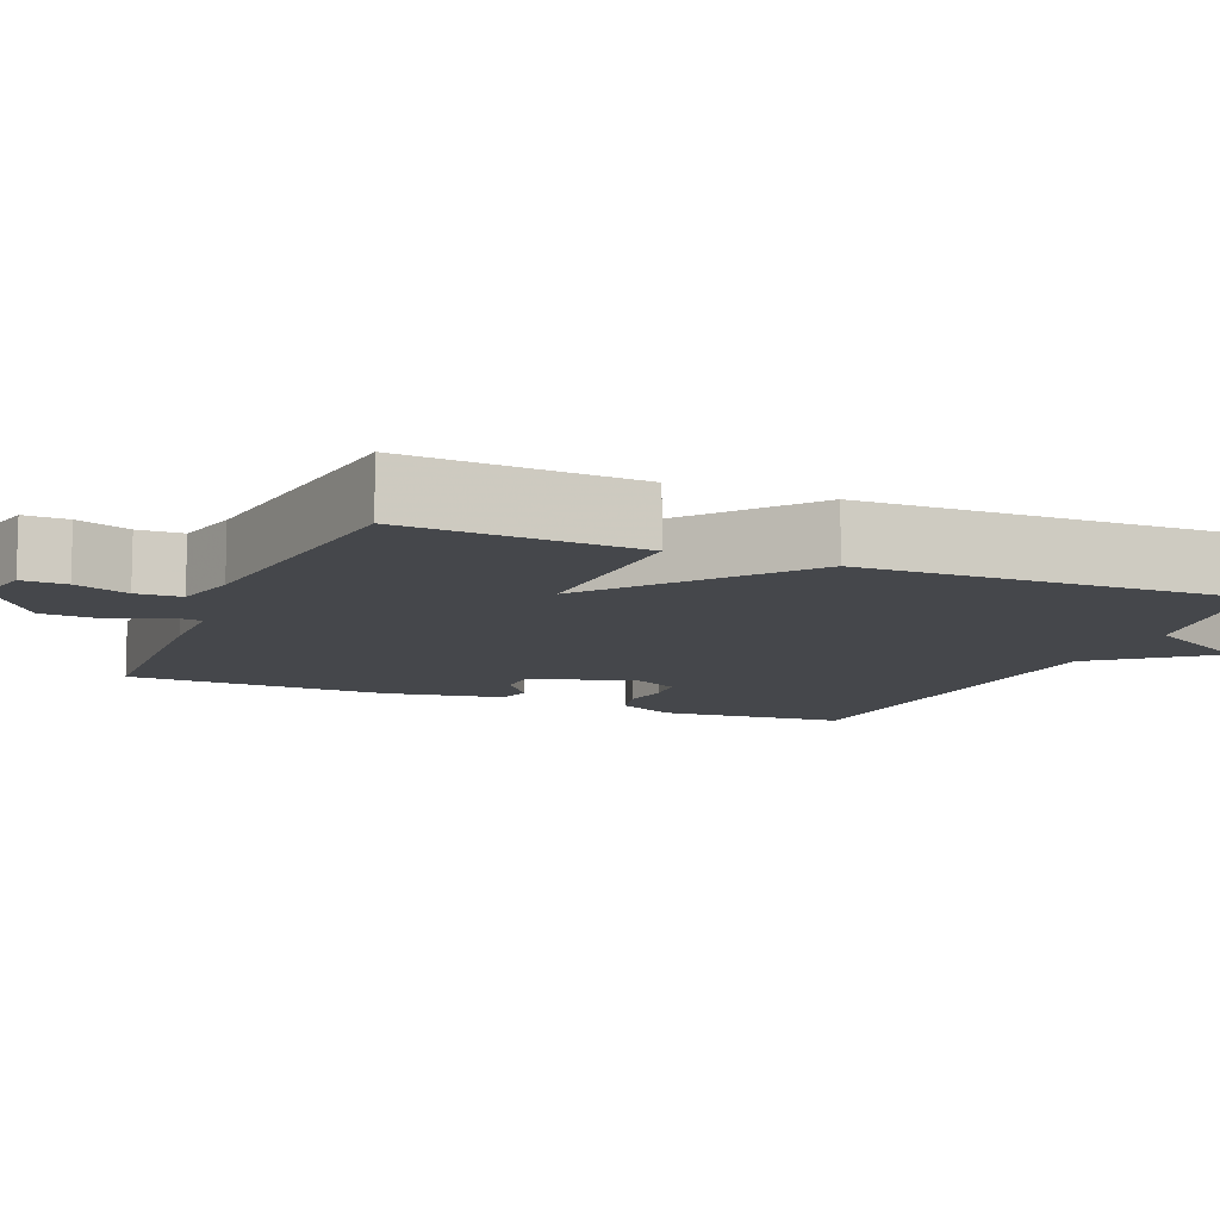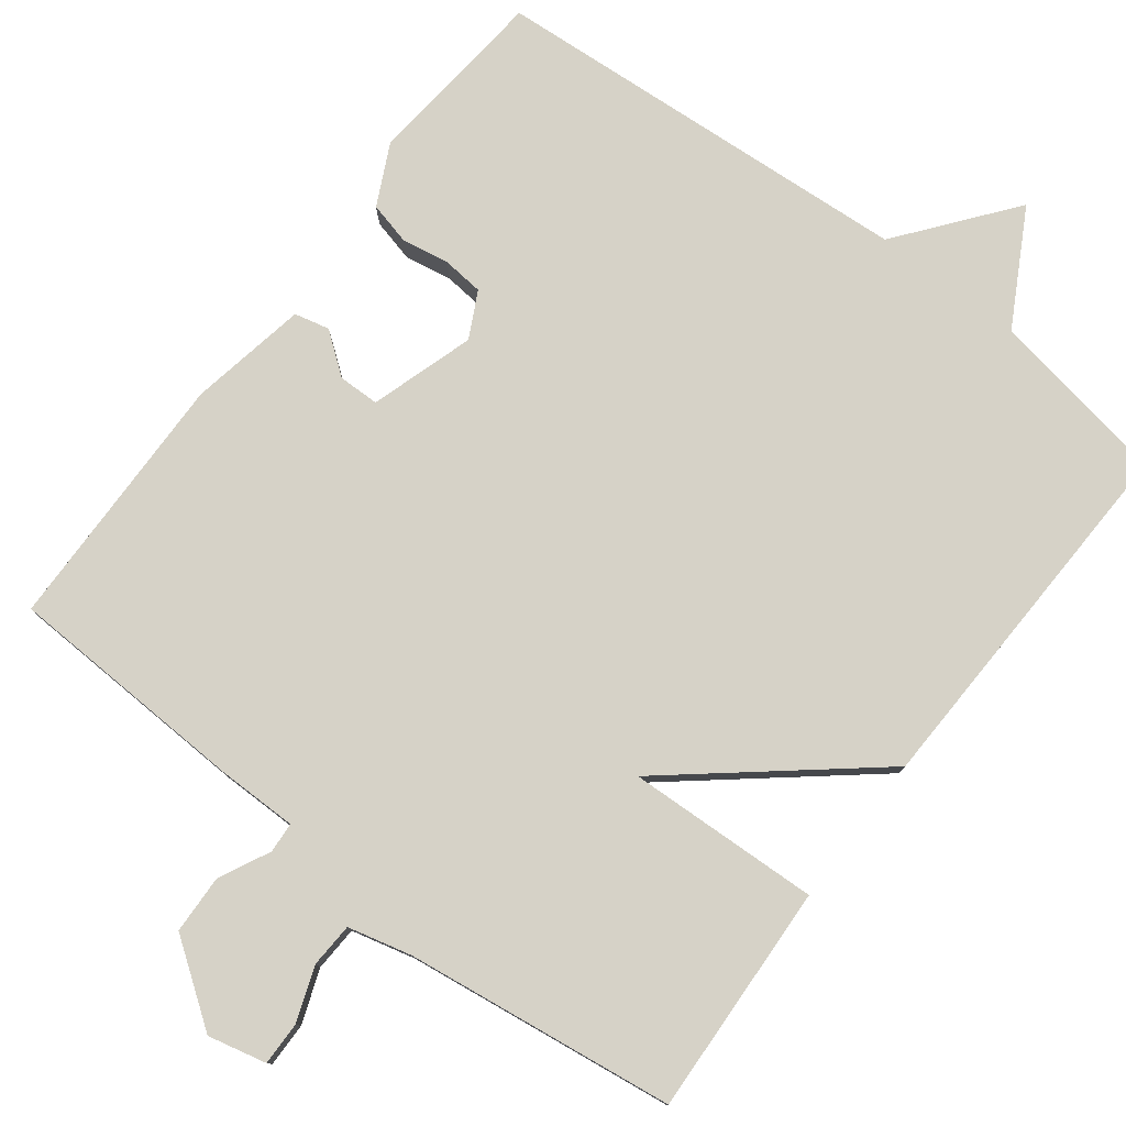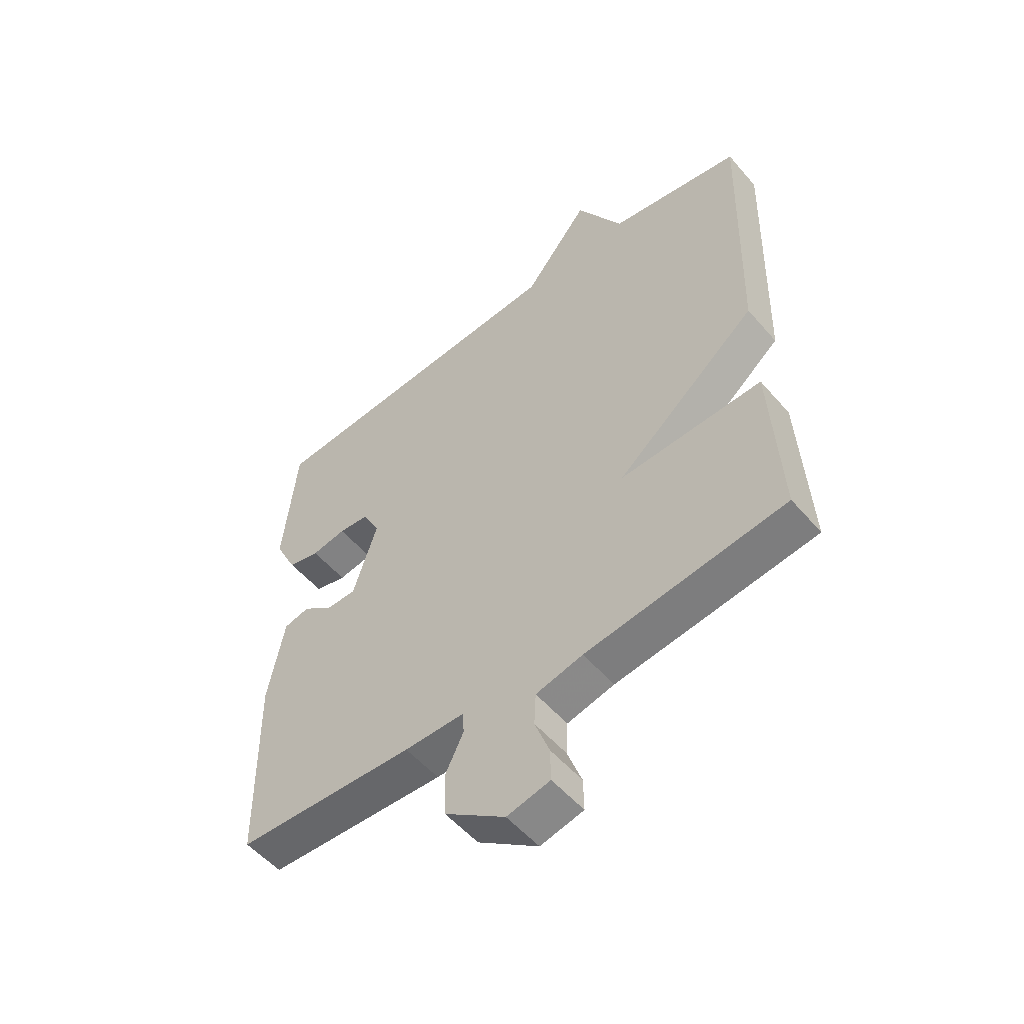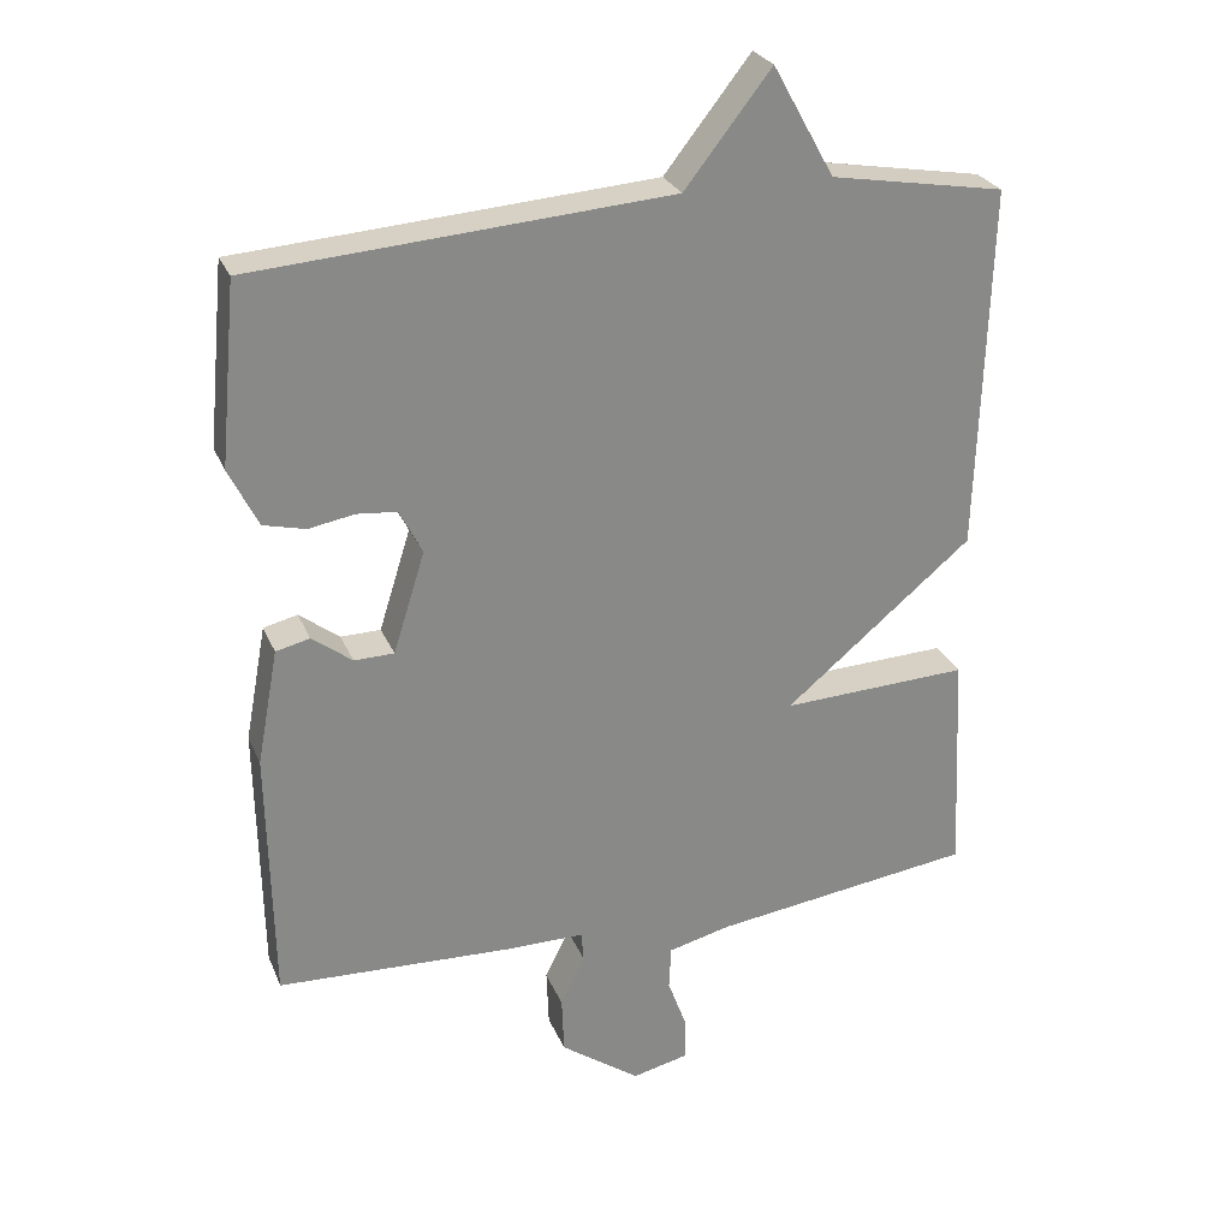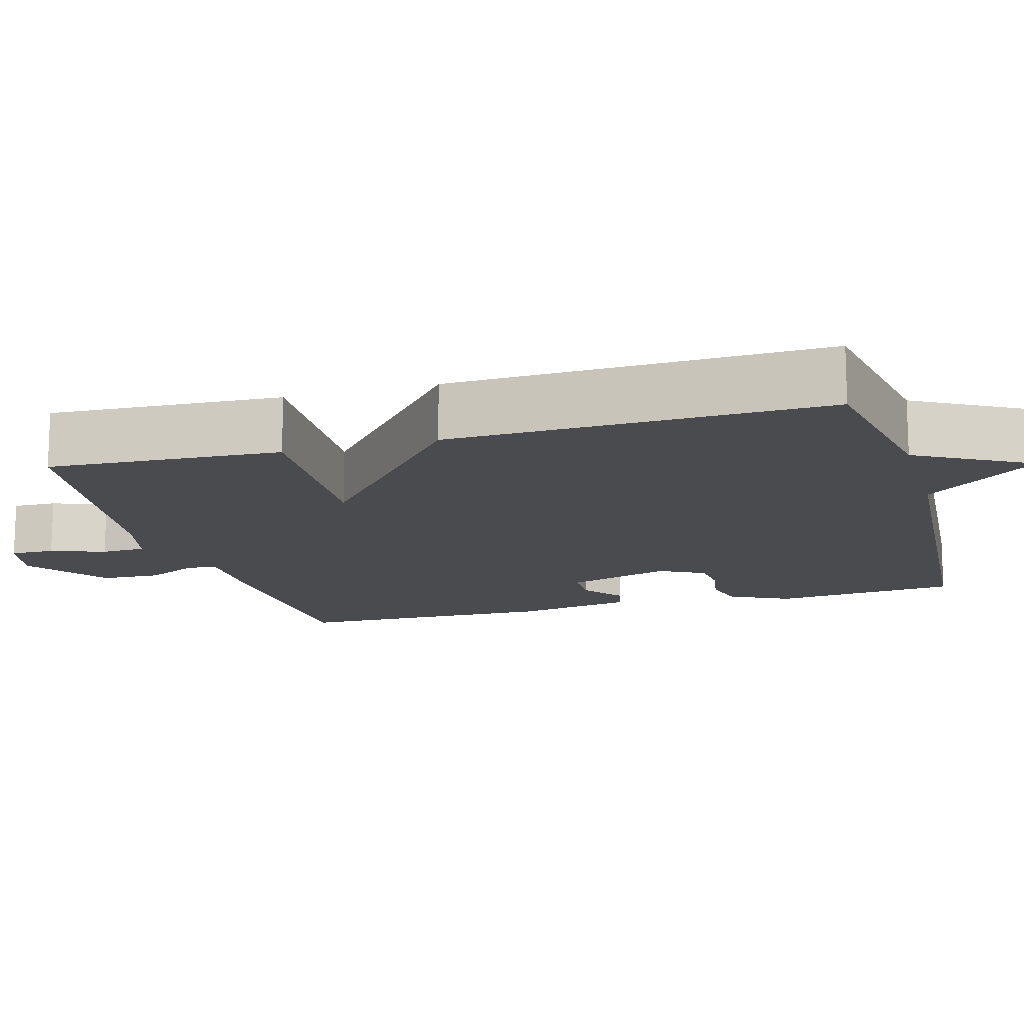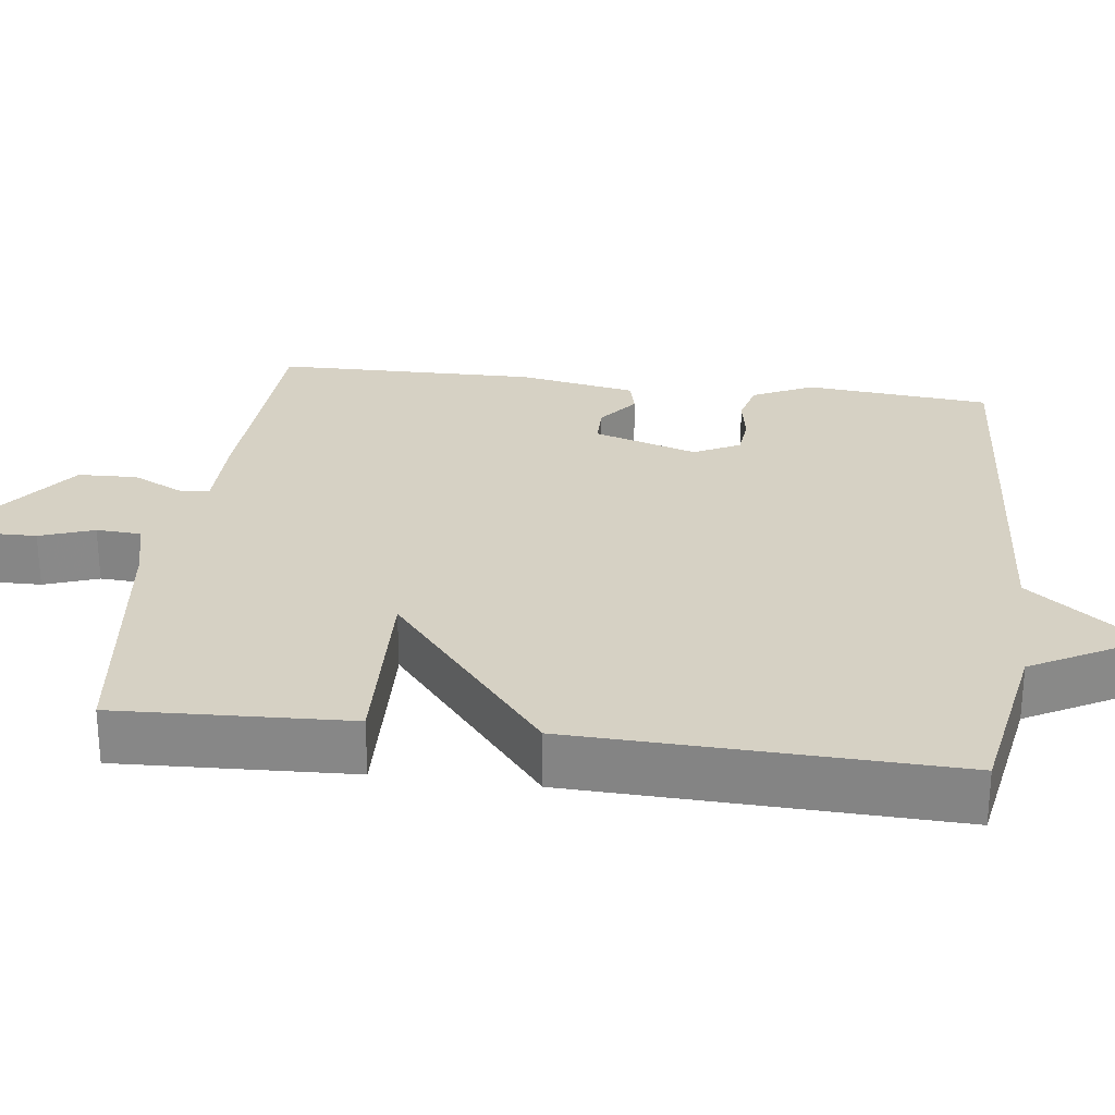
<metadata>
{"format":"obj","ext":"obj","renderer":"f3d","projection":"perspective","resolution":1024,"background":"white","views":[{"elev":-10.4,"azim":-112.7,"up":"+Y"},{"elev":78.6,"azim":-142.5,"up":"+Y"},{"elev":-53.9,"azim":-140.3,"up":"+Z"},{"elev":26.8,"azim":160.7,"up":"+Z"},{"elev":-14.2,"azim":-74.2,"up":"+Y"},{"elev":27.0,"azim":-82.5,"up":"+Y"}]}
</metadata>
<code>
v -0.5 0.07 -0.5
v -0.485 0.07 -0.194
v -0.23 0.07 -0.205
v -0.485 0.07 0.006
v -0.5 0.07 0.5
v -0.263 0.07 0.541
v -0.18 0.07 0.69
v -0.063 0.07 0.541
v 0.5 0.07 0.5
v 0.523 0.07 0.256
v 0.484 0.07 0.177
v 0.427 0.07 0.163
v 0.365 0.07 0.174
v 0.311 0.07 0.169
v 0.28 0.07 0.109
v 0.323 0.07 -0.028
v 0.377 0.07 -0.029
v 0.431 0.07 0.012
v 0.477 0.07 0.001
v 0.506 0.07 -0.155
v 0.5 0.07 -0.5
v 0.181 0.07 -0.513
v 0.074 0.07 -0.513
v 0.071 0.07 -0.553
v 0.104 0.07 -0.62
v 0.101 0.07 -0.698
v -0.007 0.07 -0.775
v -0.084 0.07 -0.757
v -0.083 0.07 -0.699
v -0.057 0.07 -0.628
v -0.06 0.07 -0.569
v -0.144 0.07 -0.548
v -0.5 0 -0.5
v -0.485 0 -0.194
v -0.23 0 -0.205
v -0.485 0 0.006
v -0.5 0 0.5
v -0.263 0 0.541
v -0.18 0 0.69
v -0.063 0 0.541
v 0.5 0 0.5
v 0.523 0 0.256
v 0.484 0 0.177
v 0.427 0 0.163
v 0.365 0 0.174
v 0.311 0 0.169
v 0.28 0 0.109
v 0.323 0 -0.028
v 0.377 0 -0.029
v 0.431 0 0.012
v 0.477 0 0.001
v 0.506 0 -0.155
v 0.5 0 -0.5
v 0.181 0 -0.513
v 0.074 0 -0.513
v 0.071 0 -0.553
v 0.104 0 -0.62
v 0.101 0 -0.698
v -0.007 0 -0.775
v -0.084 0 -0.757
v -0.083 0 -0.699
v -0.057 0 -0.628
v -0.06 0 -0.569
v -0.144 0 -0.548
f 28 29 30
f 27 28 30
f 26 27 30
f 25 26 30
f 24 25 30
f 23 24 30 31
f 21 22 23
f 20 21 23
f 19 20 23
f 18 19 23
f 17 18 23
f 23 31 32
f 17 23 32
f 16 17 32
f 11 12 13
f 10 11 13
f 9 10 13
f 8 9 13
f 8 13 14
f 6 7 8
f 8 14 15
f 6 8 15
f 5 6 15
f 4 5 15
f 3 4 15
f 1 2 3
f 15 16 32
f 3 15 32
f 1 3 32
f 62 61 60
f 62 60 59
f 62 59 58
f 62 58 57
f 62 57 56
f 63 62 56 55
f 55 54 53
f 55 53 52
f 55 52 51
f 55 51 50
f 55 50 49
f 64 63 55
f 64 55 49
f 64 49 48
f 45 44 43
f 45 43 42
f 45 42 41
f 45 41 40
f 46 45 40
f 40 39 38
f 47 46 40
f 47 40 38
f 47 38 37
f 47 37 36
f 47 36 35
f 35 34 33
f 64 48 47
f 64 47 35
f 64 35 33
f 1 33 34 2
f 2 34 35 3
f 3 35 36 4
f 4 36 37 5
f 5 37 38 6
f 6 38 39 7
f 7 39 40 8
f 8 40 41 9
f 9 41 42 10
f 10 42 43 11
f 11 43 44 12
f 12 44 45 13
f 13 45 46 14
f 14 46 47 15
f 15 47 48 16
f 16 48 49 17
f 17 49 50 18
f 18 50 51 19
f 19 51 52 20
f 20 52 53 21
f 21 53 54 22
f 22 54 55 23
f 23 55 56 24
f 24 56 57 25
f 25 57 58 26
f 26 58 59 27
f 27 59 60 28
f 28 60 61 29
f 29 61 62 30
f 30 62 63 31
f 31 63 64 32
f 32 64 33 1

</code>
